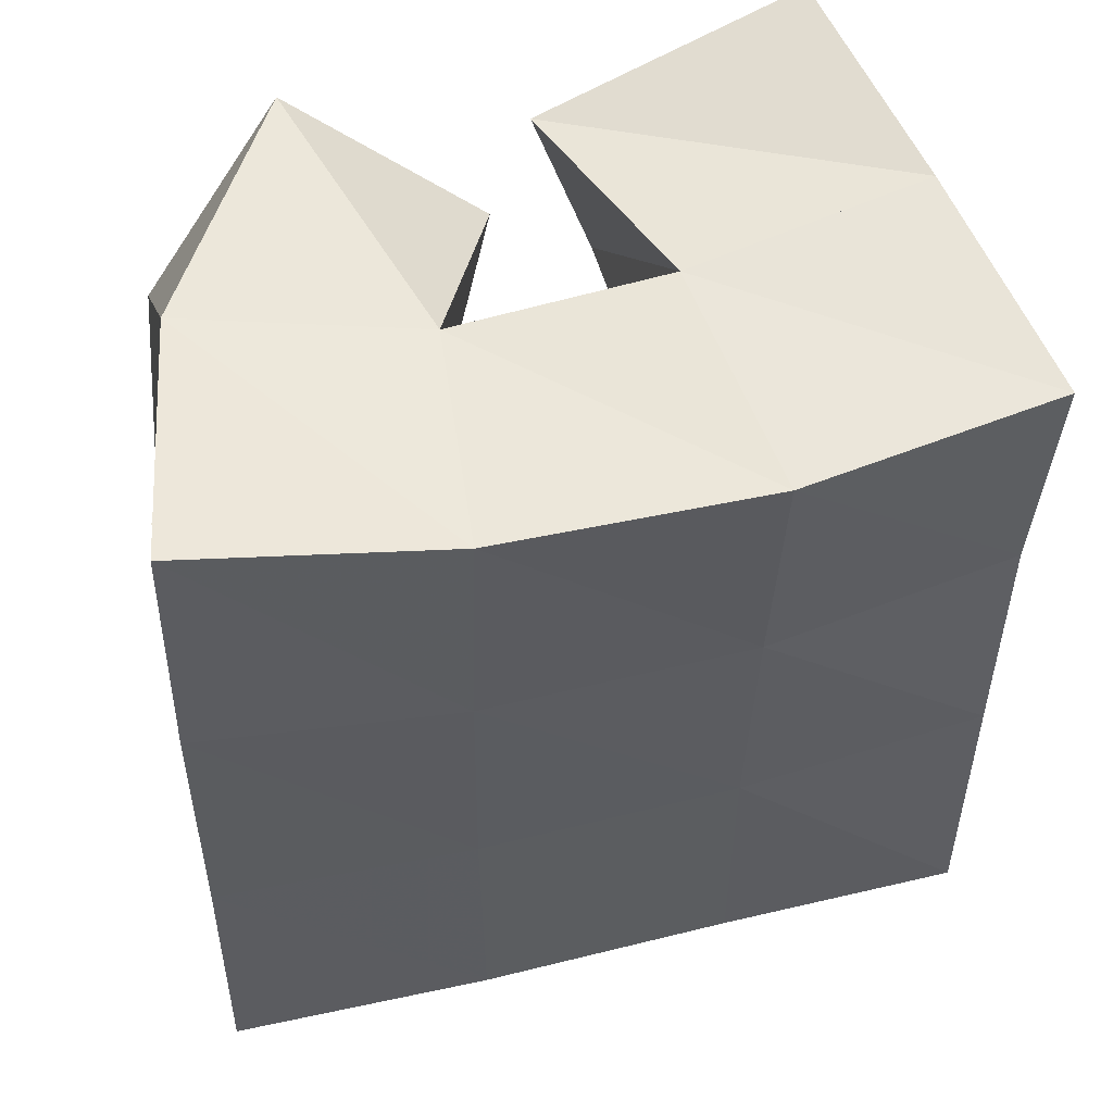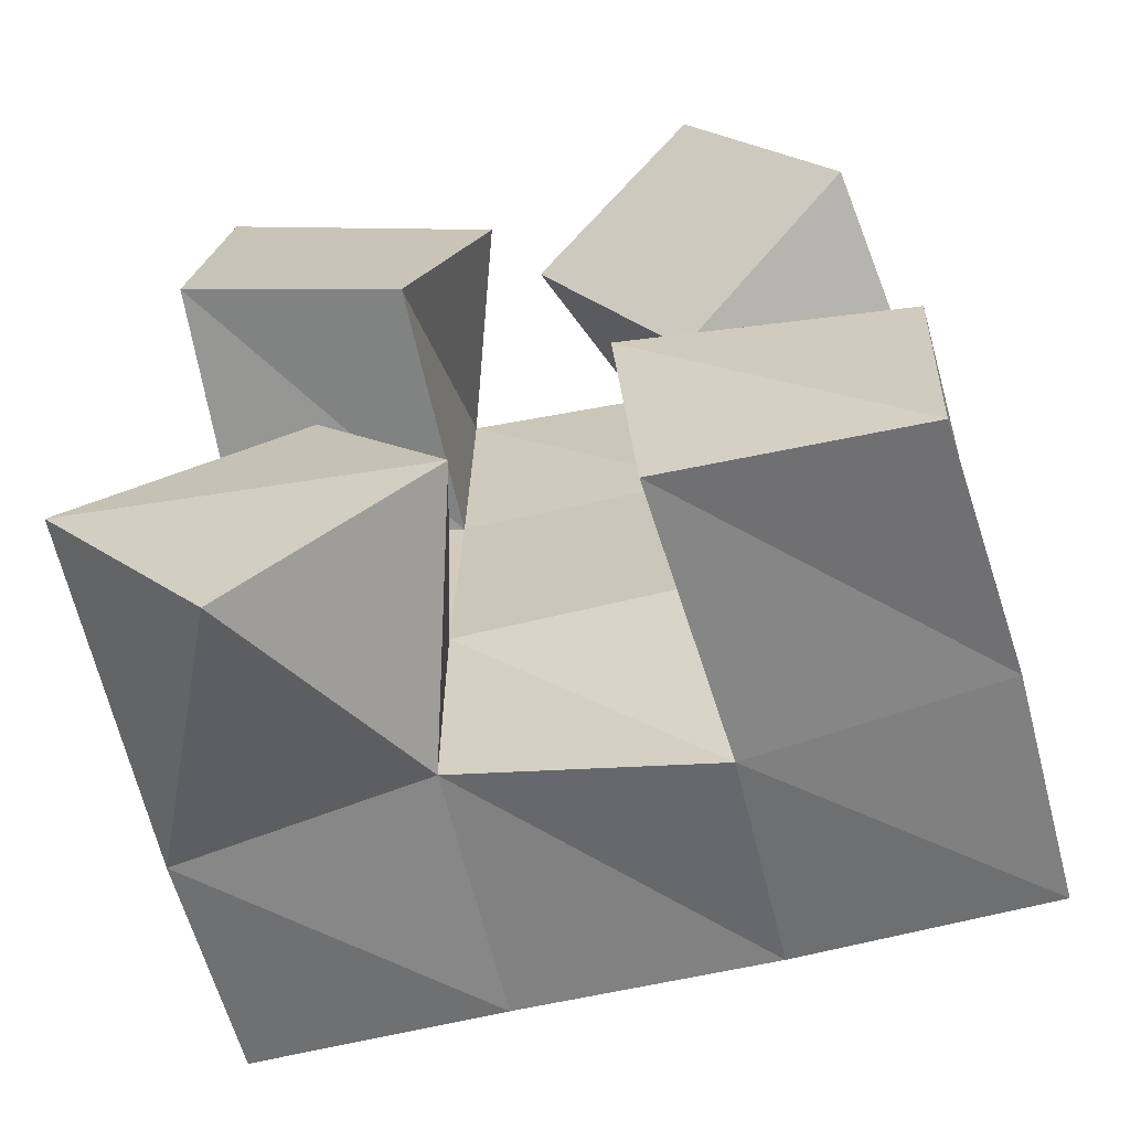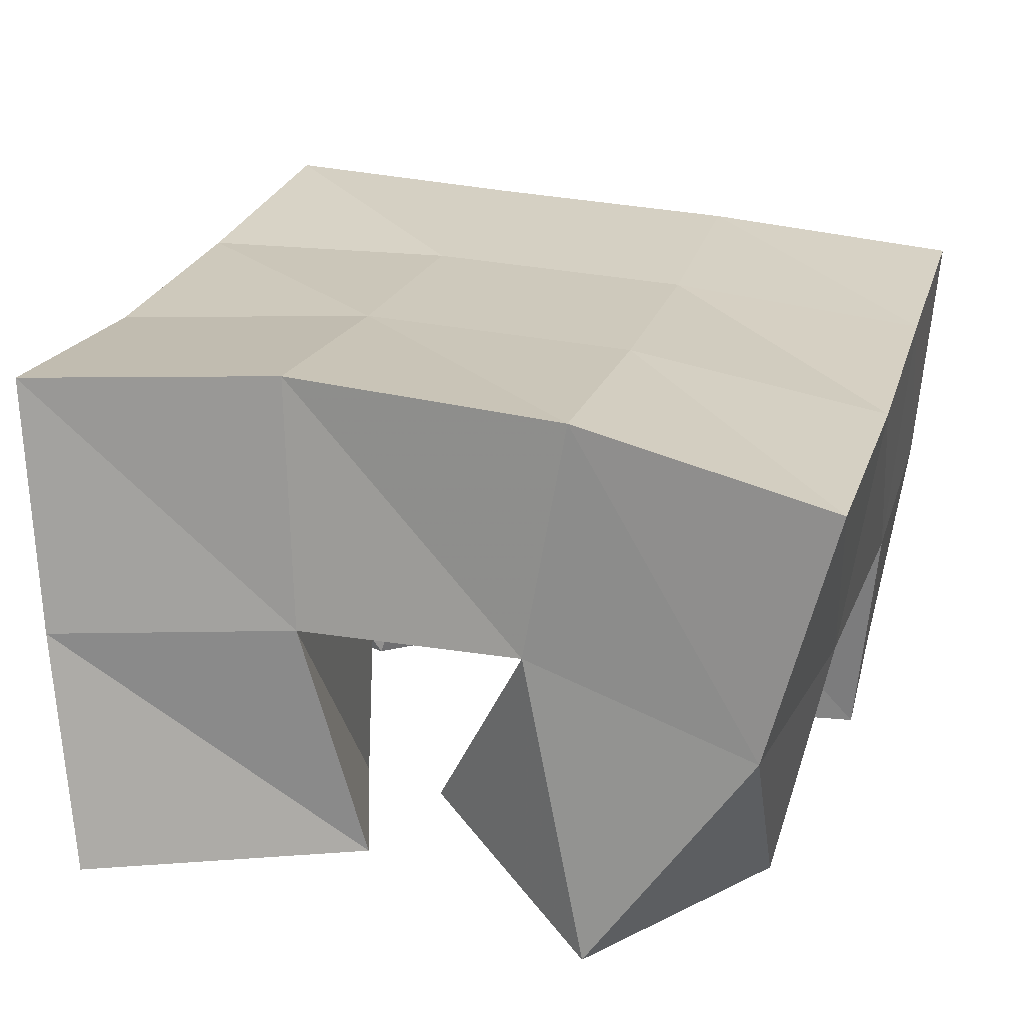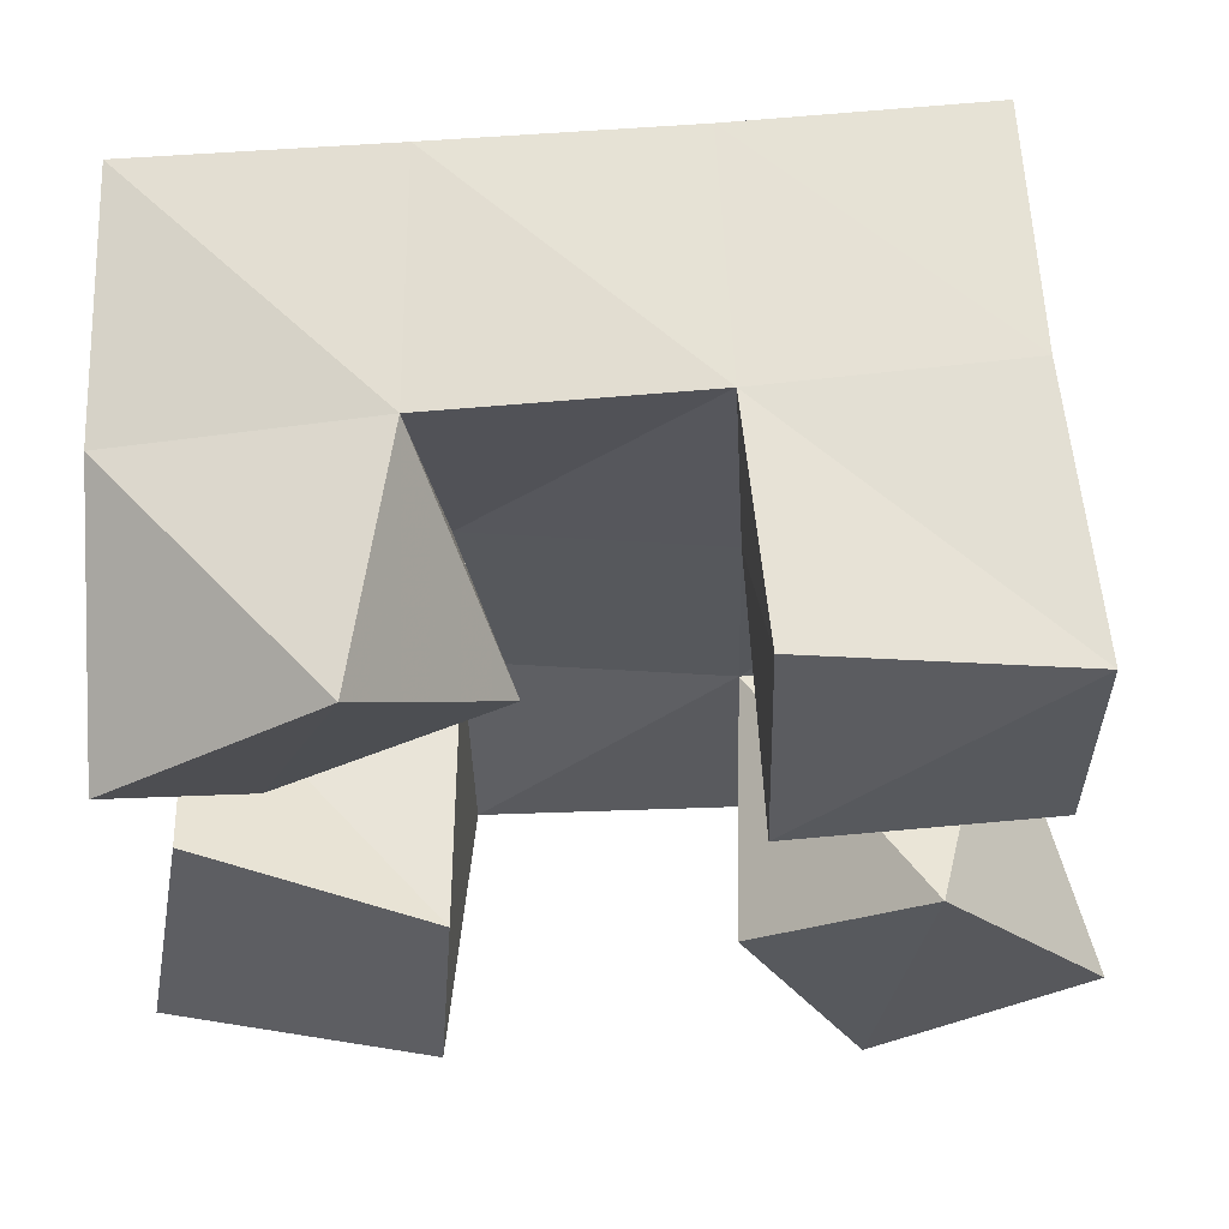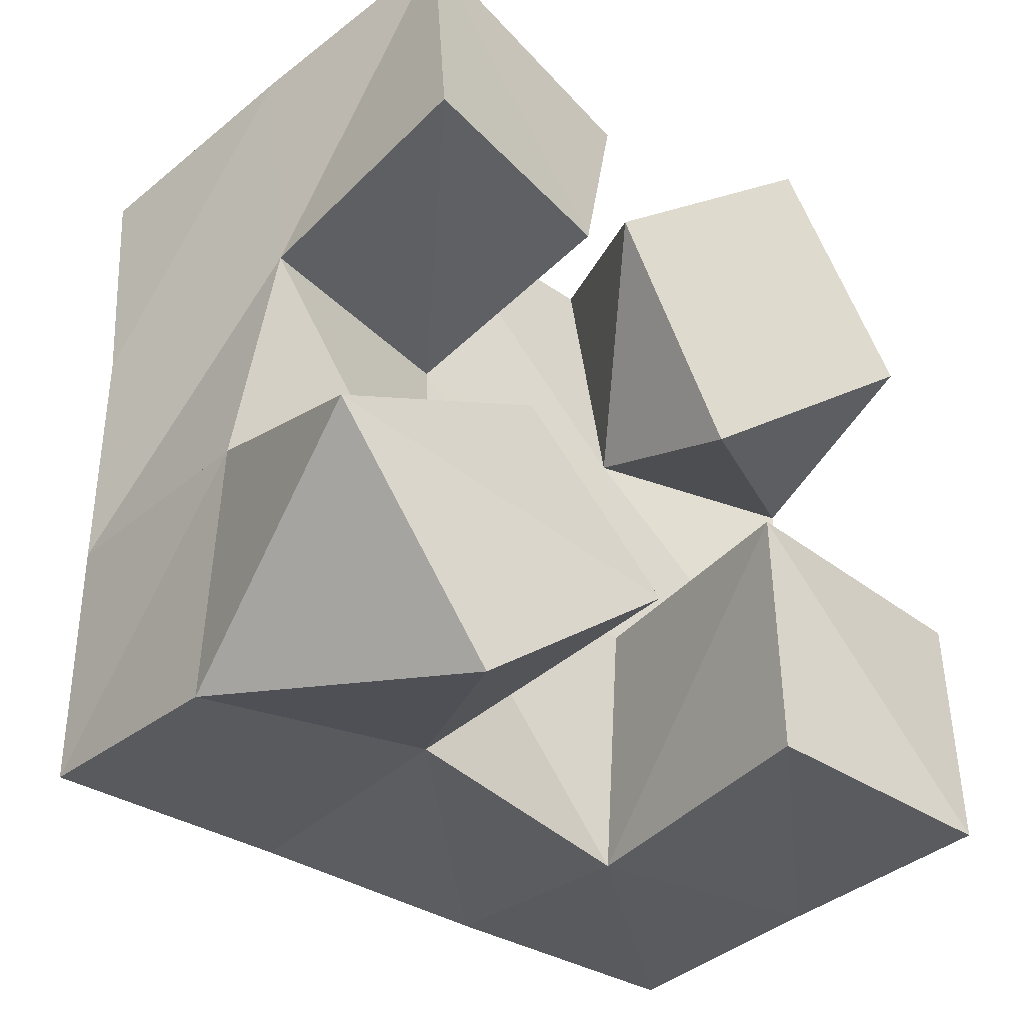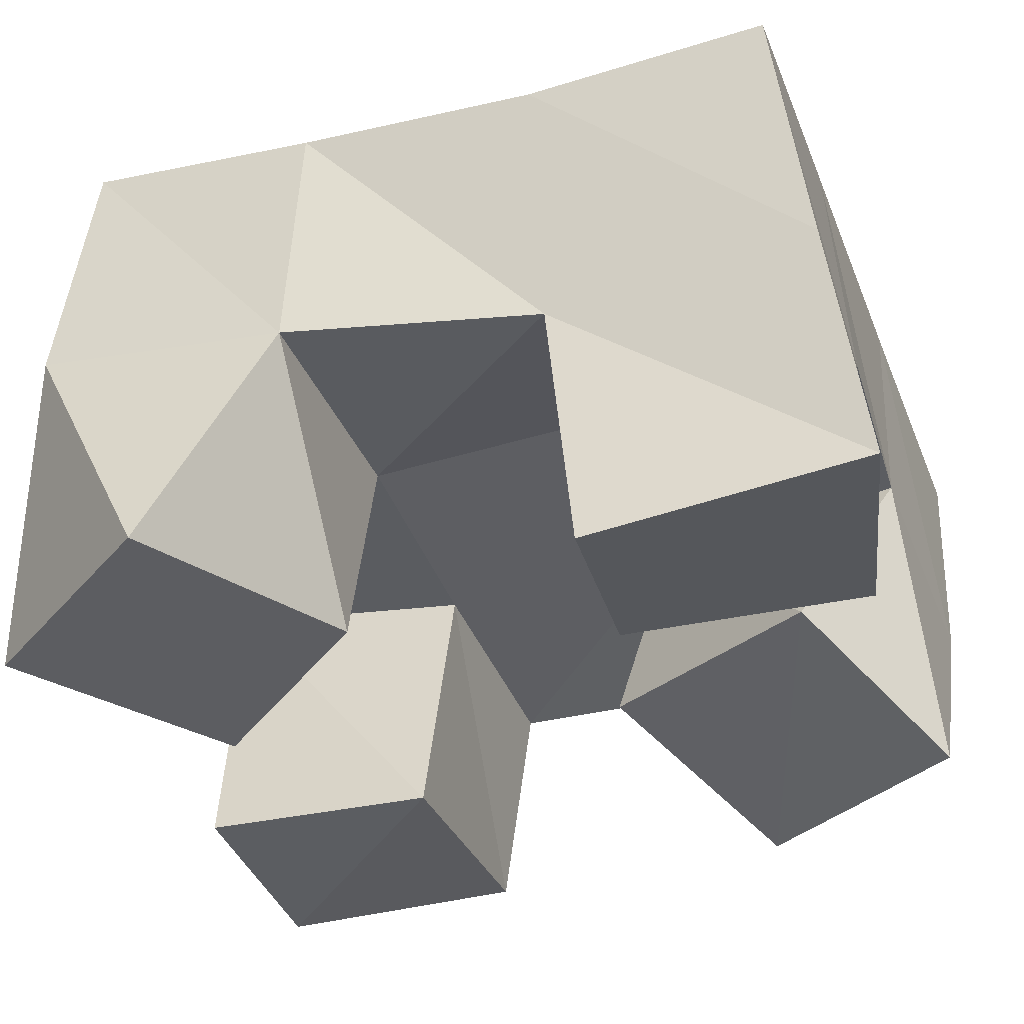
<metadata>
{"format":"obj","ext":"obj","renderer":"f3d","projection":"perspective","resolution":1024,"background":"white","views":[{"elev":53.2,"azim":161.8,"up":"+Z"},{"elev":-61.8,"azim":9.8,"up":"+Z"},{"elev":21.8,"azim":14.5,"up":"+Y"},{"elev":-32.4,"azim":91.6,"up":"+Y"},{"elev":-38.1,"azim":-41.8,"up":"+Z"},{"elev":-33.8,"azim":-71.5,"up":"+Y"}]}
</metadata>
<code>
v 0.8039 0.1066 0.07764
v 0.7828 0.1625 0.0909
v 0.8429 0.103 0.1099
v 0.8313 0.1557 0.09713
v 0.7707 0.1073 0.1206
v 0.7804 0.156 0.1433
v 0.8164 0.1086 0.1451
v 0.8316 0.1557 0.144
v 0.8826 0.1206 0.1811
v 0.8812 0.1554 0.1935
v 0.9178 0.1 0.2062
v 0.9276 0.1464 0.1979
v 0.8547 0.1195 0.2272
v 0.8756 0.1593 0.2449
v 0.8886 0.1 0.2492
v 0.9206 0.1453 0.2486
v 0.786 0.1 0.2007
v 0.7862 0.1518 0.1954
v 0.8297 0.1057 0.1963
v 0.832 0.1595 0.1955
v 0.7894 0.1084 0.2552
v 0.7829 0.1555 0.249
v 0.8449 0.1143 0.2438
v 0.8327 0.1608 0.2464
v 0.8747 0.1023 0.09098
v 0.8822 0.1588 0.09237
v 0.924 0.1 0.09013
v 0.9319 0.1524 0.0963
v 0.8713 0.1 0.1407
v 0.88 0.1521 0.144
v 0.926 0.1024 0.1407
v 0.9308 0.148 0.1453
v 0.7851 0.2114 0.09752
v 0.8342 0.2085 0.09847
v 0.781 0.205 0.1462
v 0.8327 0.2058 0.1465
v 0.7791 0.2021 0.1947
v 0.8311 0.2063 0.1942
v 0.7778 0.2046 0.2428
v 0.8303 0.2094 0.2429
v 0.885 0.2059 0.09878
v 0.8848 0.2031 0.1468
v 0.8846 0.2037 0.1949
v 0.8838 0.2057 0.2446
v 0.9363 0.2013 0.09914
v 0.9355 0.1982 0.1479
v 0.9351 0.1958 0.1973
v 0.9337 0.1945 0.2479
f 1 2 4
f 3 1 4
f 2 6 8
f 4 2 8
f 6 5 7
f 8 6 7
f 5 1 3
f 7 5 3
f 8 7 3
f 4 8 3
f 2 1 5
f 6 2 5
f 9 10 12
f 11 9 12
f 10 14 16
f 12 10 16
f 14 13 15
f 16 14 15
f 13 9 11
f 15 13 11
f 16 15 11
f 12 16 11
f 10 9 13
f 14 10 13
f 17 18 20
f 19 17 20
f 18 22 24
f 20 18 24
f 22 21 23
f 24 22 23
f 21 17 19
f 23 21 19
f 24 23 19
f 20 24 19
f 18 17 21
f 22 18 21
f 25 26 28
f 27 25 28
f 26 30 32
f 28 26 32
f 30 29 31
f 32 30 31
f 29 25 27
f 31 29 27
f 32 31 27
f 28 32 27
f 26 25 29
f 30 26 29
f 2 33 34
f 4 2 34
f 33 35 36
f 34 33 36
f 35 6 8
f 36 35 8
f 6 2 4
f 8 6 4
f 36 8 4
f 34 36 4
f 33 2 6
f 35 33 6
f 6 35 36
f 8 6 36
f 35 37 38
f 36 35 38
f 37 18 20
f 38 37 20
f 18 6 8
f 20 18 8
f 38 20 8
f 36 38 8
f 35 6 18
f 37 35 18
f 18 37 38
f 20 18 38
f 37 39 40
f 38 37 40
f 39 22 24
f 40 39 24
f 22 18 20
f 24 22 20
f 40 24 20
f 38 40 20
f 37 18 22
f 39 37 22
f 4 34 41
f 26 4 41
f 34 36 42
f 41 34 42
f 36 8 30
f 42 36 30
f 8 4 26
f 30 8 26
f 42 30 26
f 41 42 26
f 34 4 8
f 36 34 8
f 8 36 42
f 30 8 42
f 36 38 43
f 42 36 43
f 38 20 10
f 43 38 10
f 20 8 30
f 10 20 30
f 43 10 30
f 42 43 30
f 36 8 20
f 38 36 20
f 20 38 43
f 10 20 43
f 38 40 44
f 43 38 44
f 40 24 14
f 44 40 14
f 24 20 10
f 14 24 10
f 44 14 10
f 43 44 10
f 38 20 24
f 40 38 24
f 26 41 45
f 28 26 45
f 41 42 46
f 45 41 46
f 42 30 32
f 46 42 32
f 30 26 28
f 32 30 28
f 46 32 28
f 45 46 28
f 41 26 30
f 42 41 30
f 30 42 46
f 32 30 46
f 42 43 47
f 46 42 47
f 43 10 12
f 47 43 12
f 10 30 32
f 12 10 32
f 47 12 32
f 46 47 32
f 42 30 10
f 43 42 10
f 10 43 47
f 12 10 47
f 43 44 48
f 47 43 48
f 44 14 16
f 48 44 16
f 14 10 12
f 16 14 12
f 48 16 12
f 47 48 12
f 43 10 14
f 44 43 14

</code>
